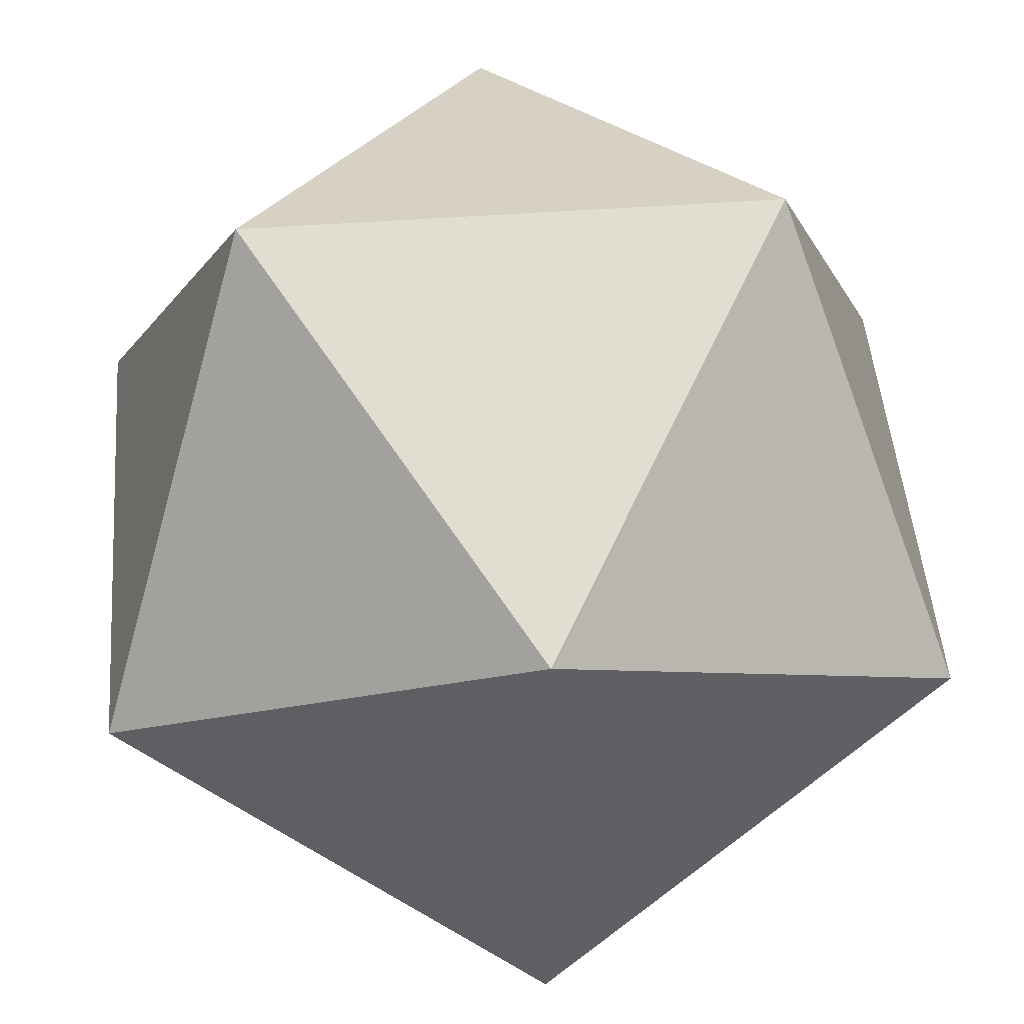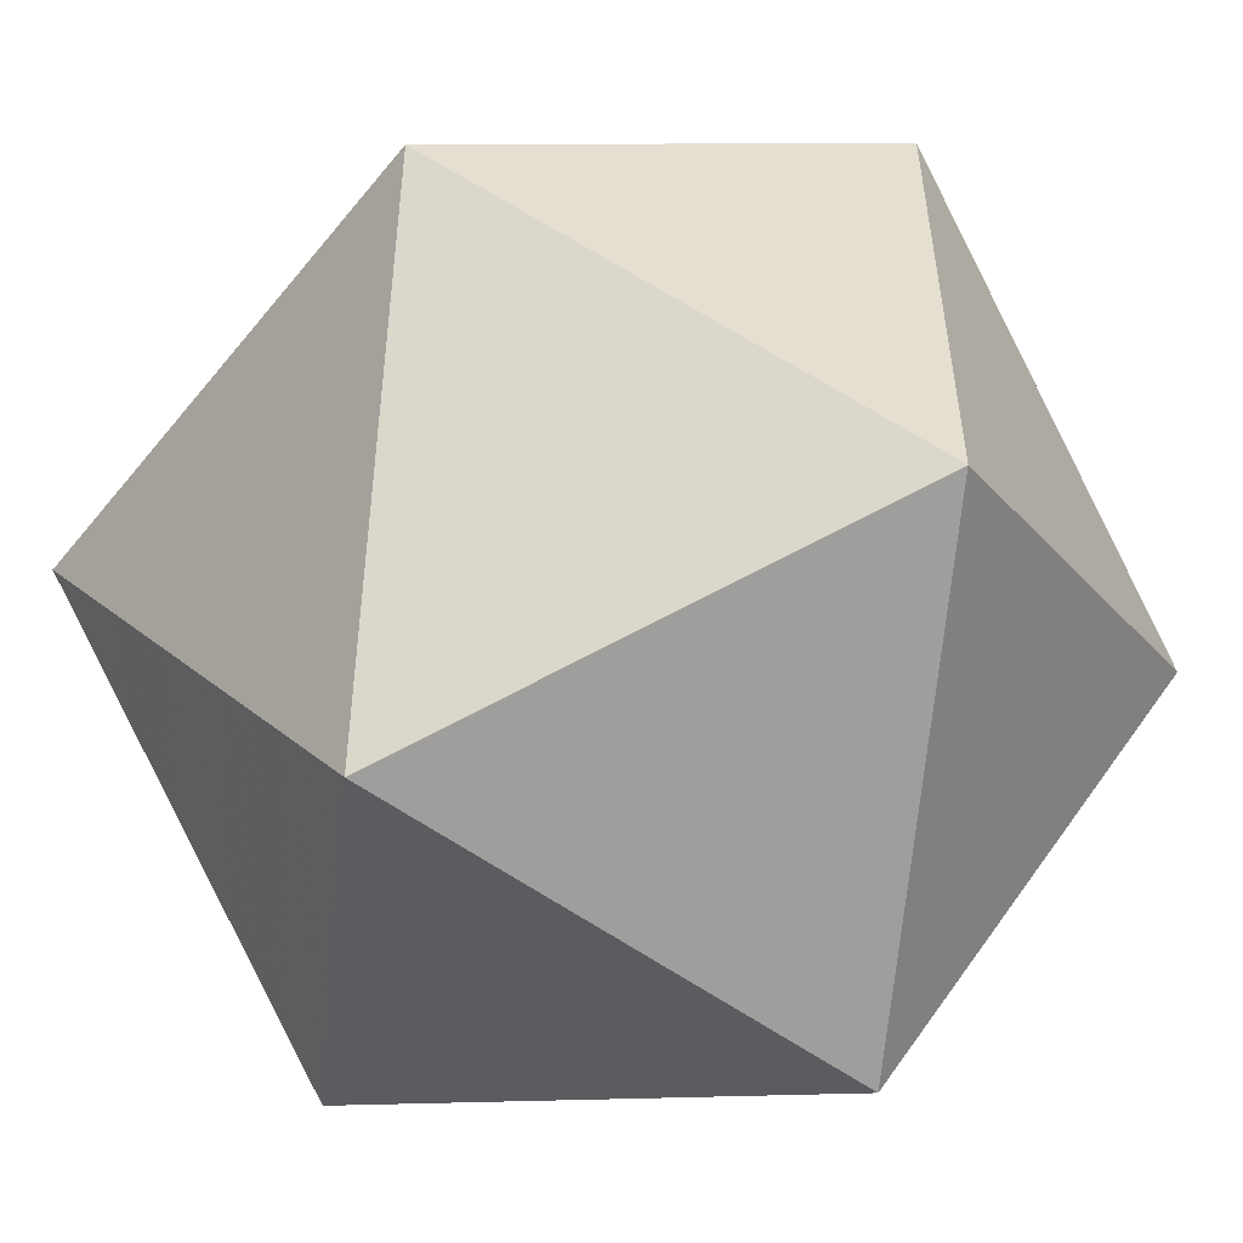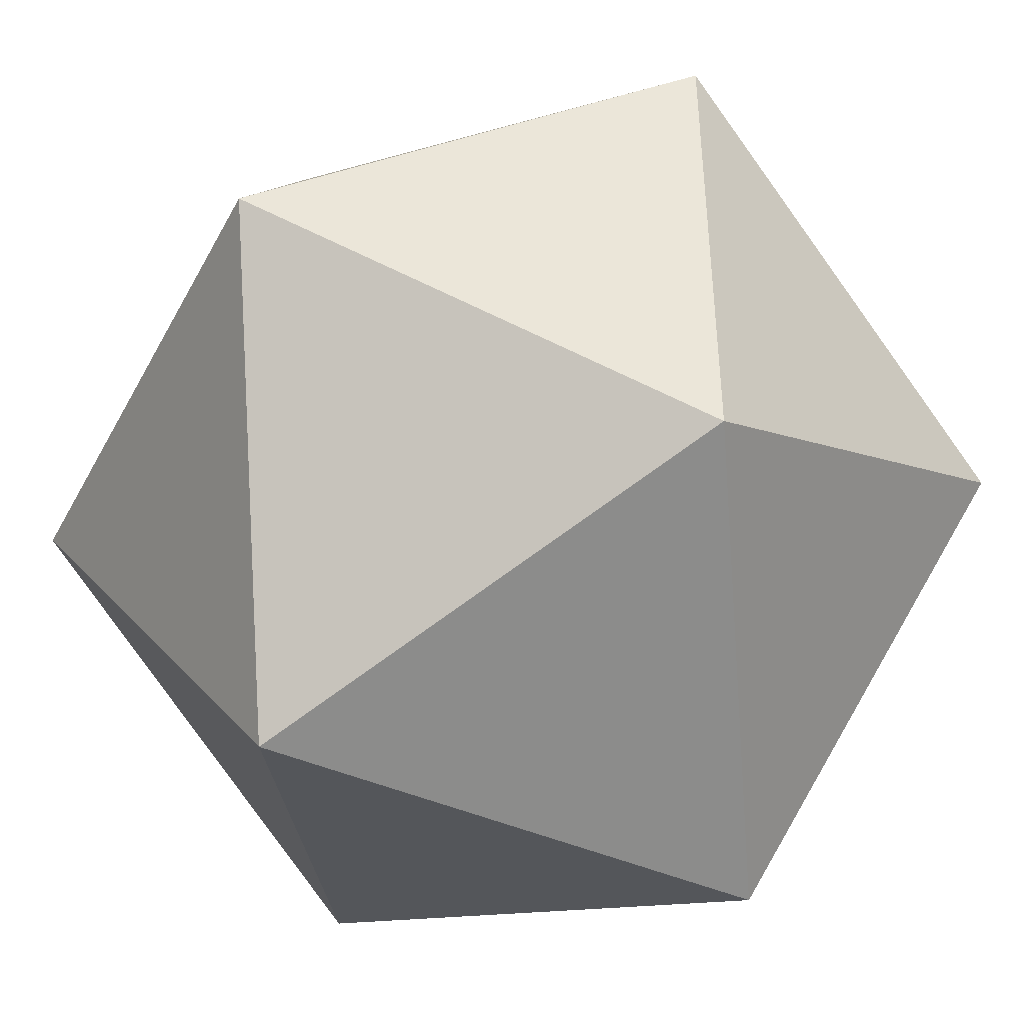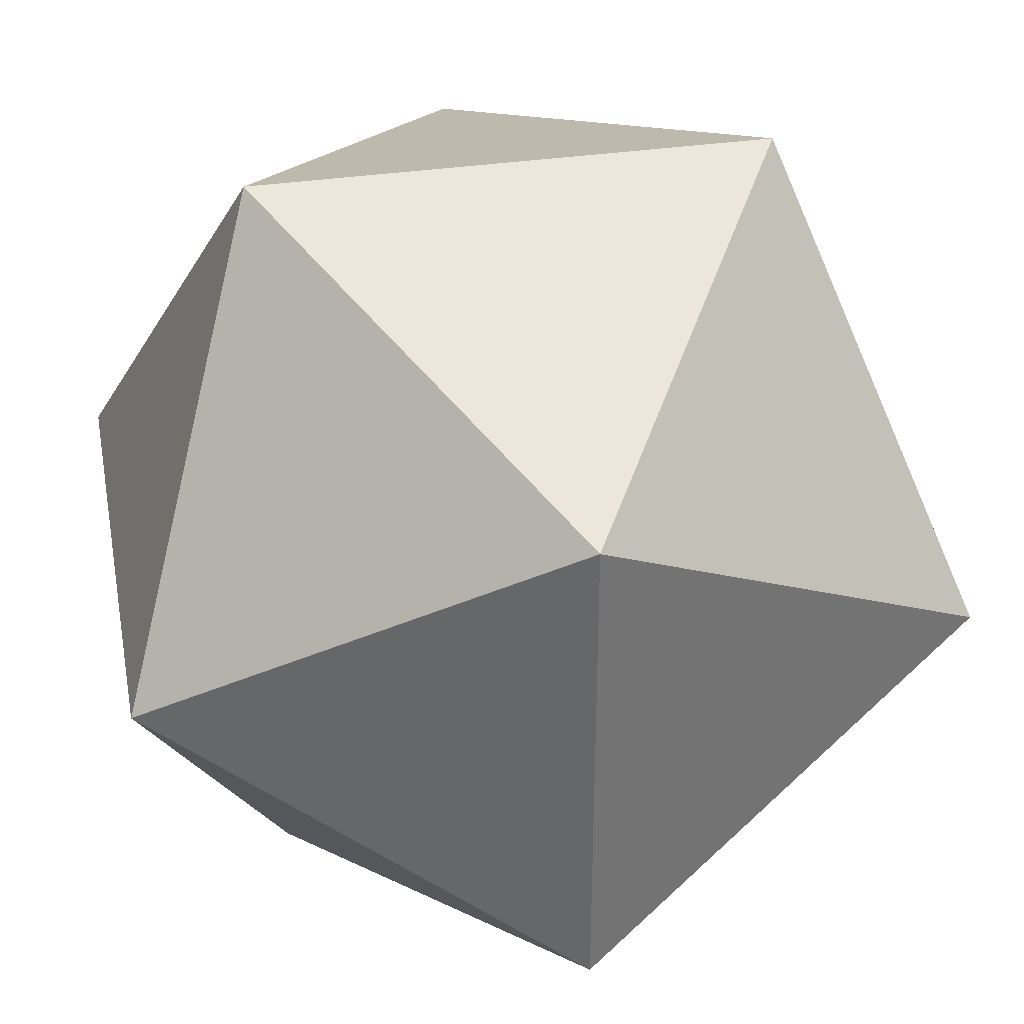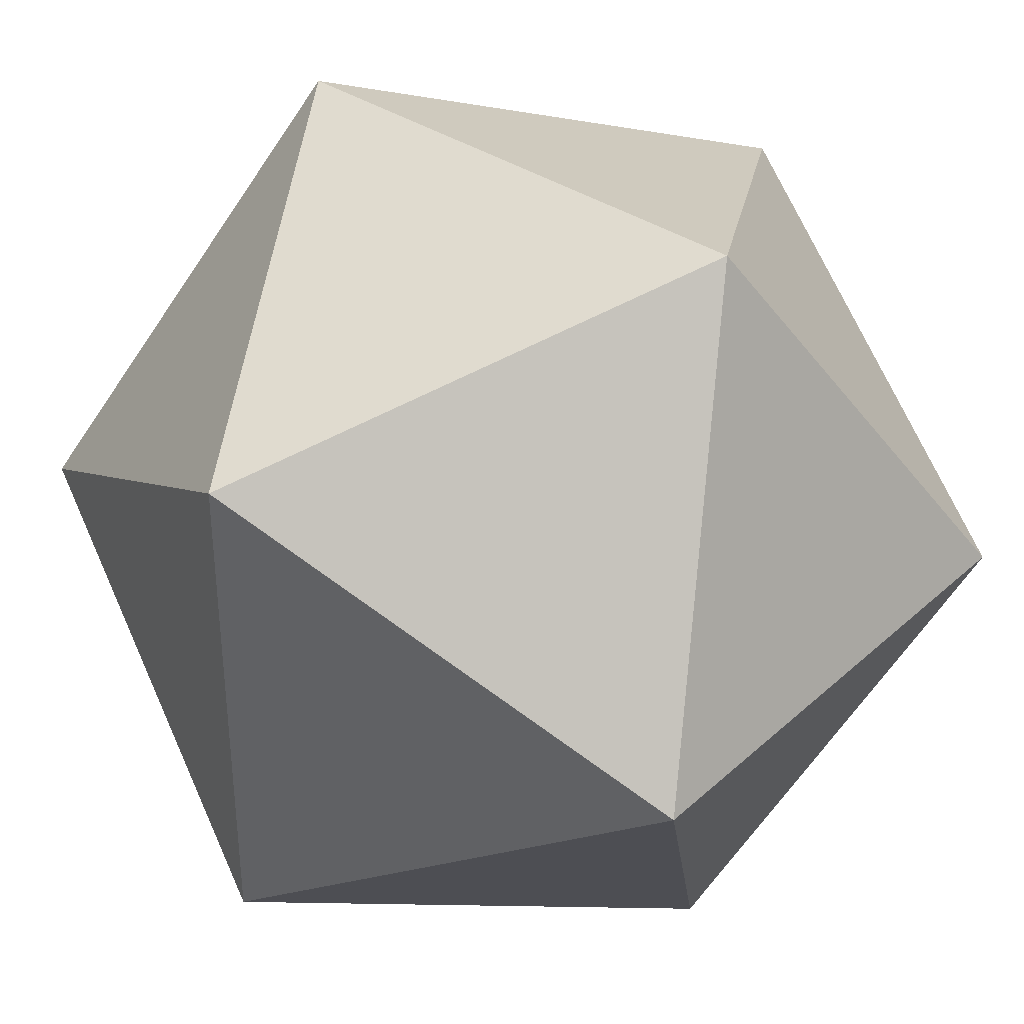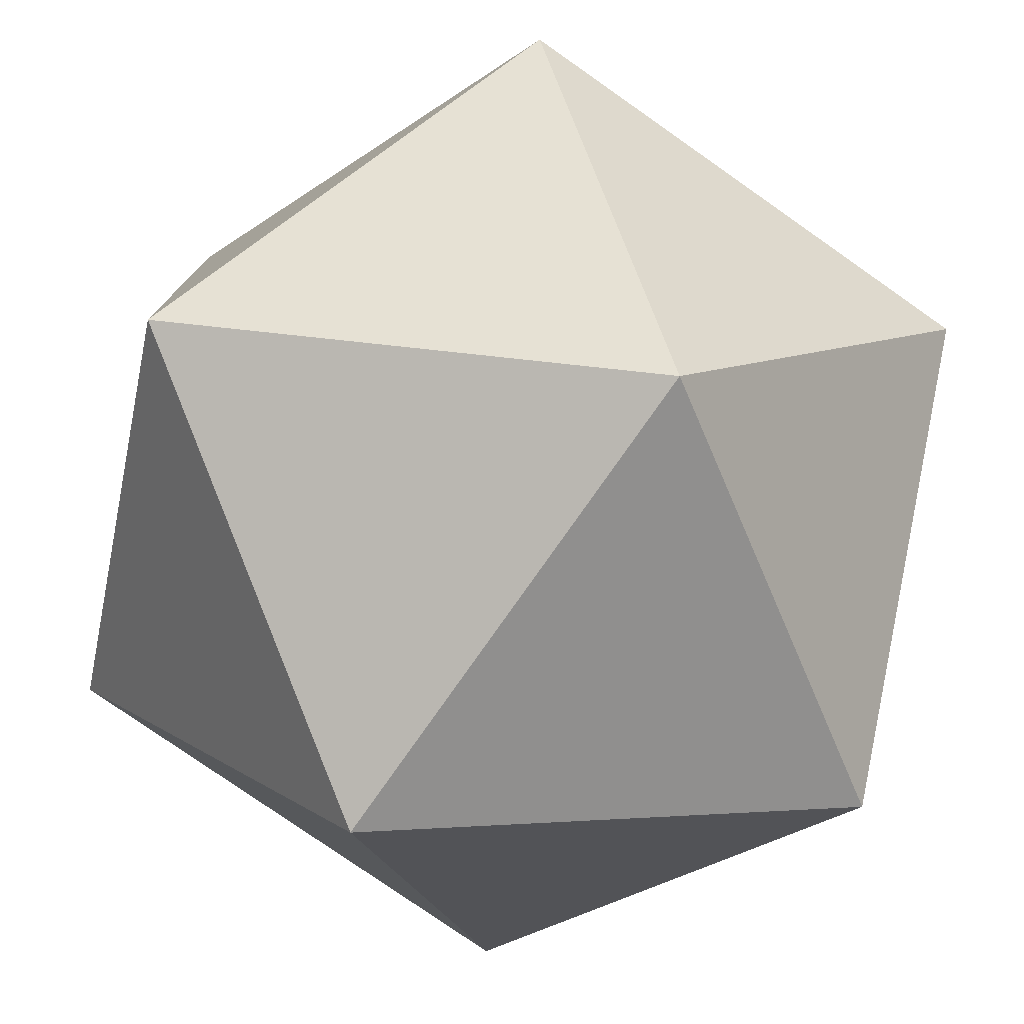
<metadata>
{"format":"obj","ext":"obj","renderer":"f3d","projection":"perspective","resolution":1024,"background":"white","views":[{"elev":48.1,"azim":175.3,"up":"+Y"},{"elev":-54.3,"azim":-38.1,"up":"+Y"},{"elev":-44.9,"azim":-116.7,"up":"+Z"},{"elev":36.5,"azim":-10.6,"up":"+Y"},{"elev":36.9,"azim":130.8,"up":"+Z"},{"elev":-78.0,"azim":145.0,"up":"+Z"}]}
</metadata>
<code>
o Object001
v 0.8507 -0 0.5257
v 0.8507 0 -0.5257
v 0.5257 0.8507 0
v 0.5257 -0.8507 -0
v -0.8507 0 -0.5257
v -0.8507 -0 0.5257
v -0.5257 0.8507 0
v -0.5257 -0.8507 -0
v 0 0.5257 0.8507
v 0 0.5257 -0.8507
v 0 -0.5257 -0.8507
v 0 -0.5257 0.8507
f 1 2 3
f 1 4 2
f 5 6 7
f 6 5 8
f 3 7 9
f 7 3 10
f 11 10 2
f 10 11 5
f 4 8 11
f 8 4 12
f 9 12 1
f 12 9 6
f 3 2 10
f 1 3 9
f 5 7 10
f 7 6 9
f 2 4 11
f 4 1 12
f 5 11 8
f 6 8 12

</code>
